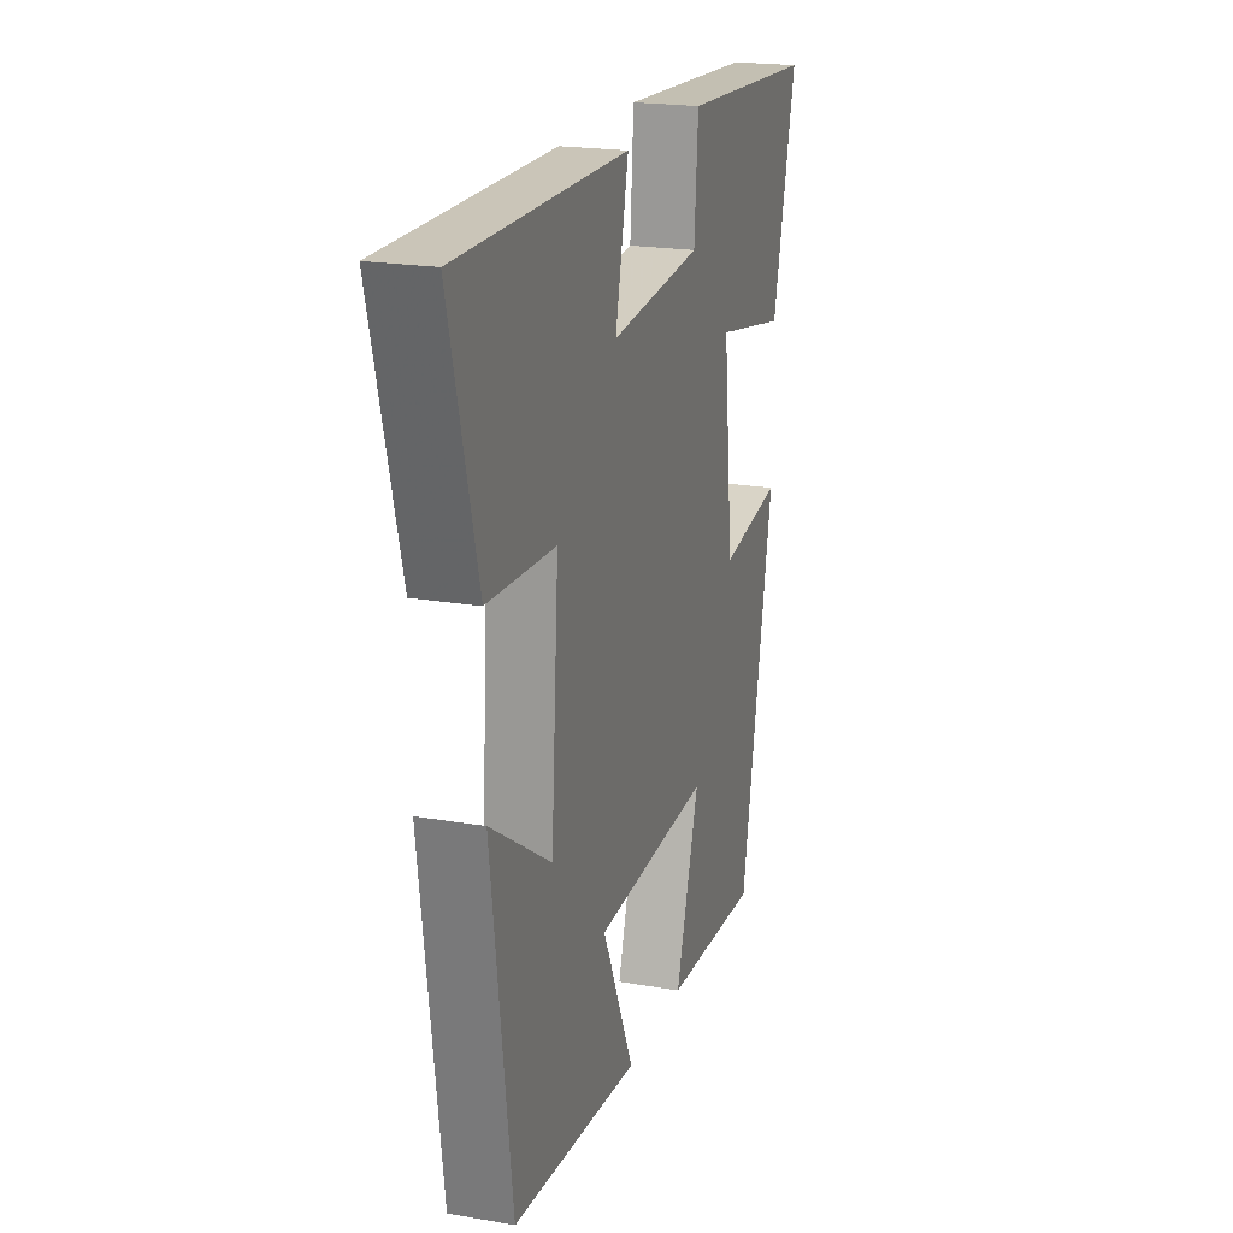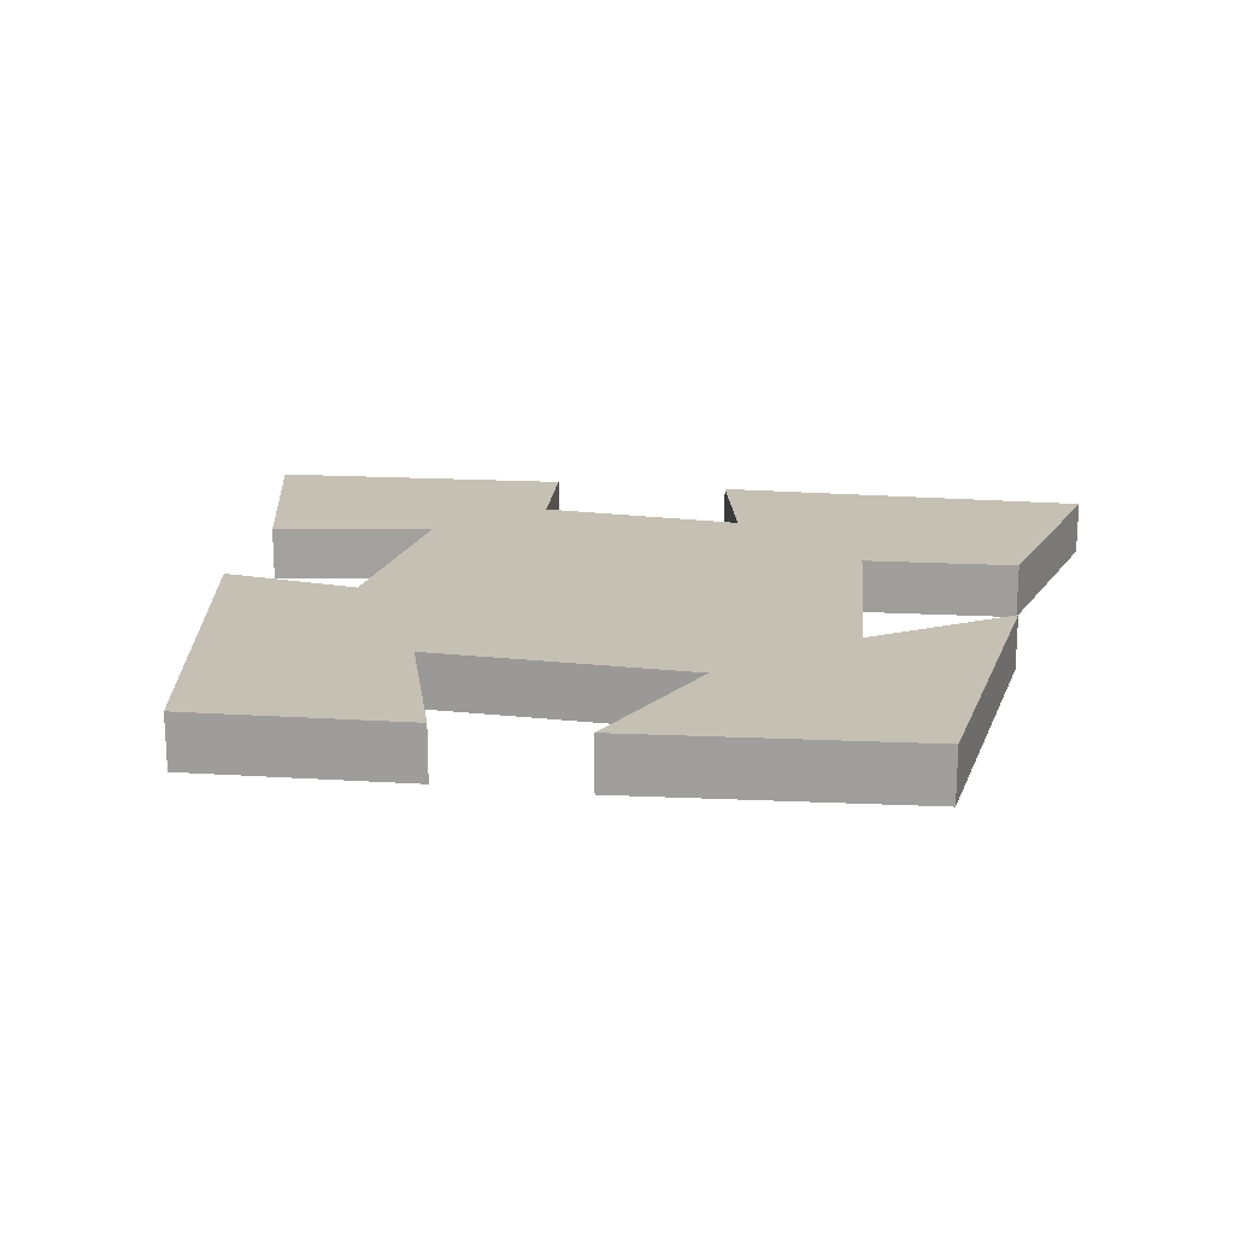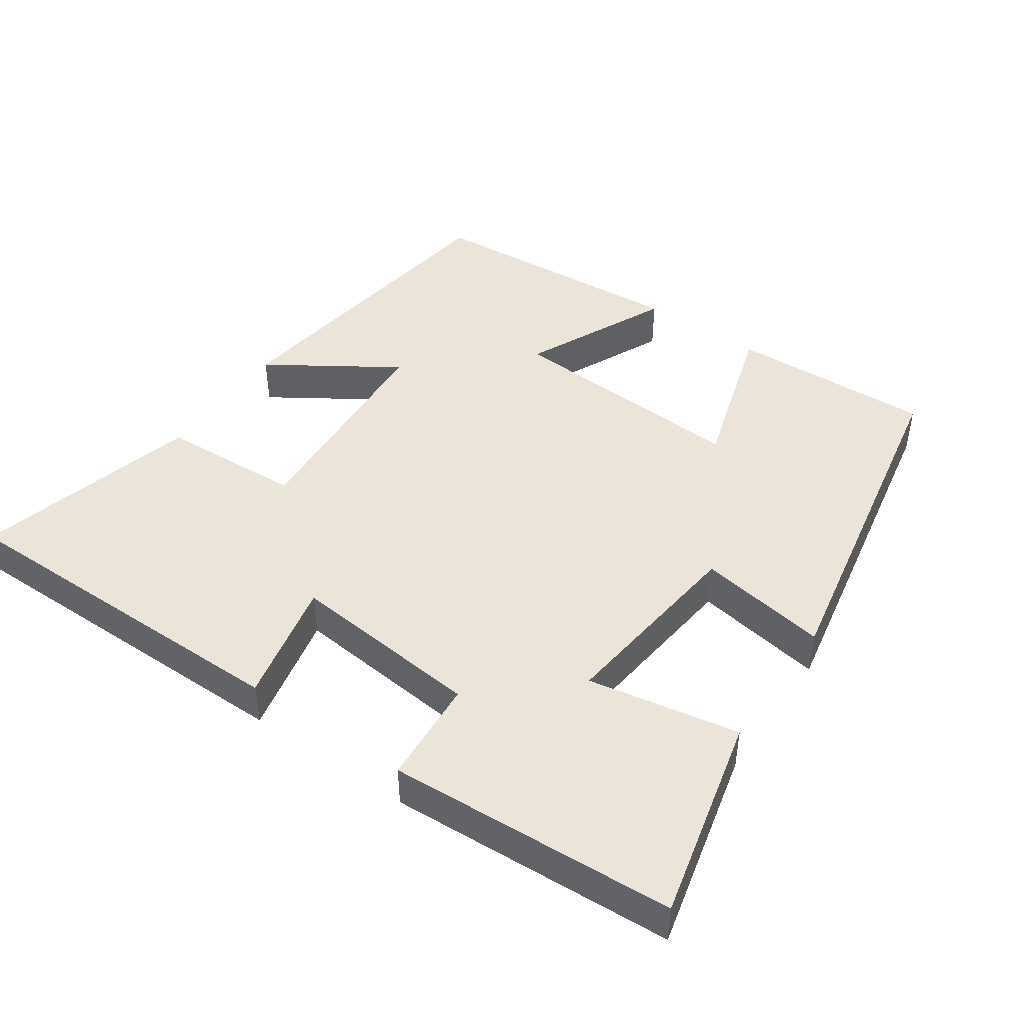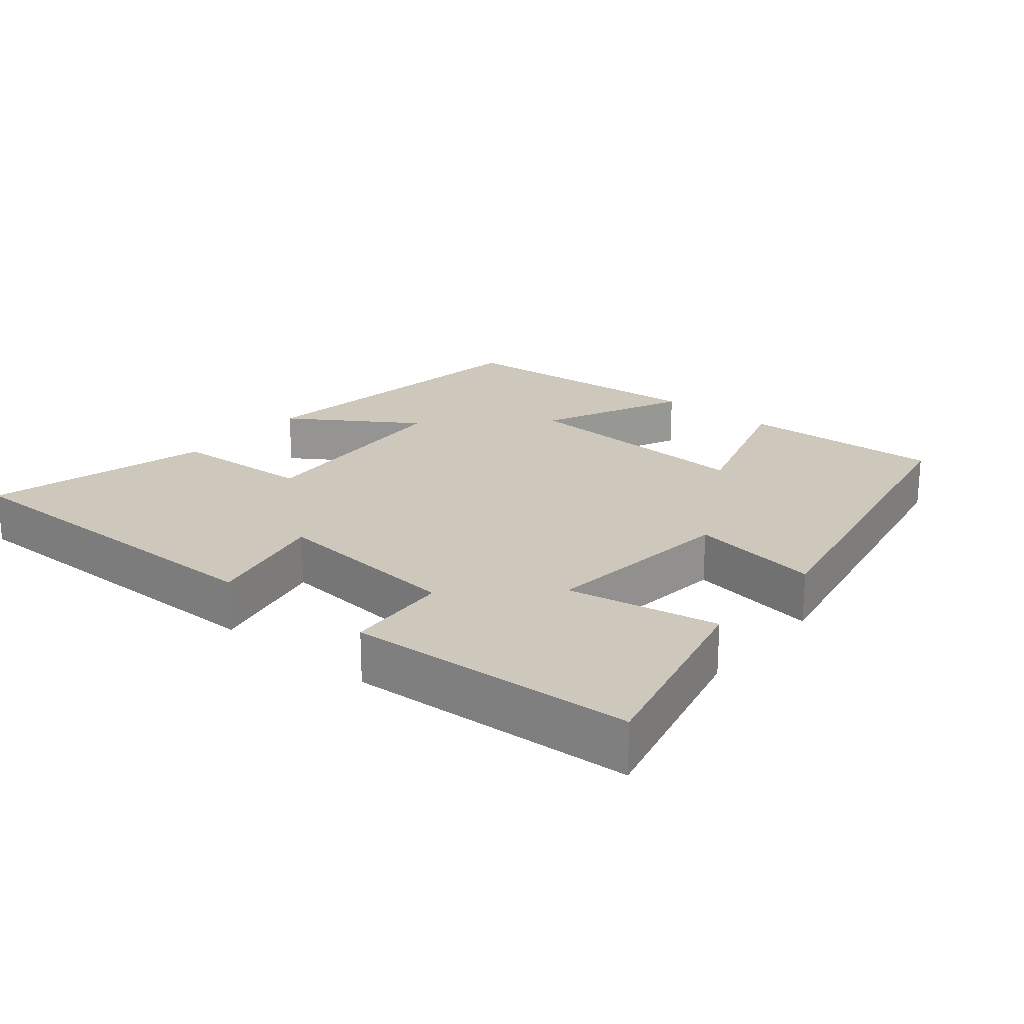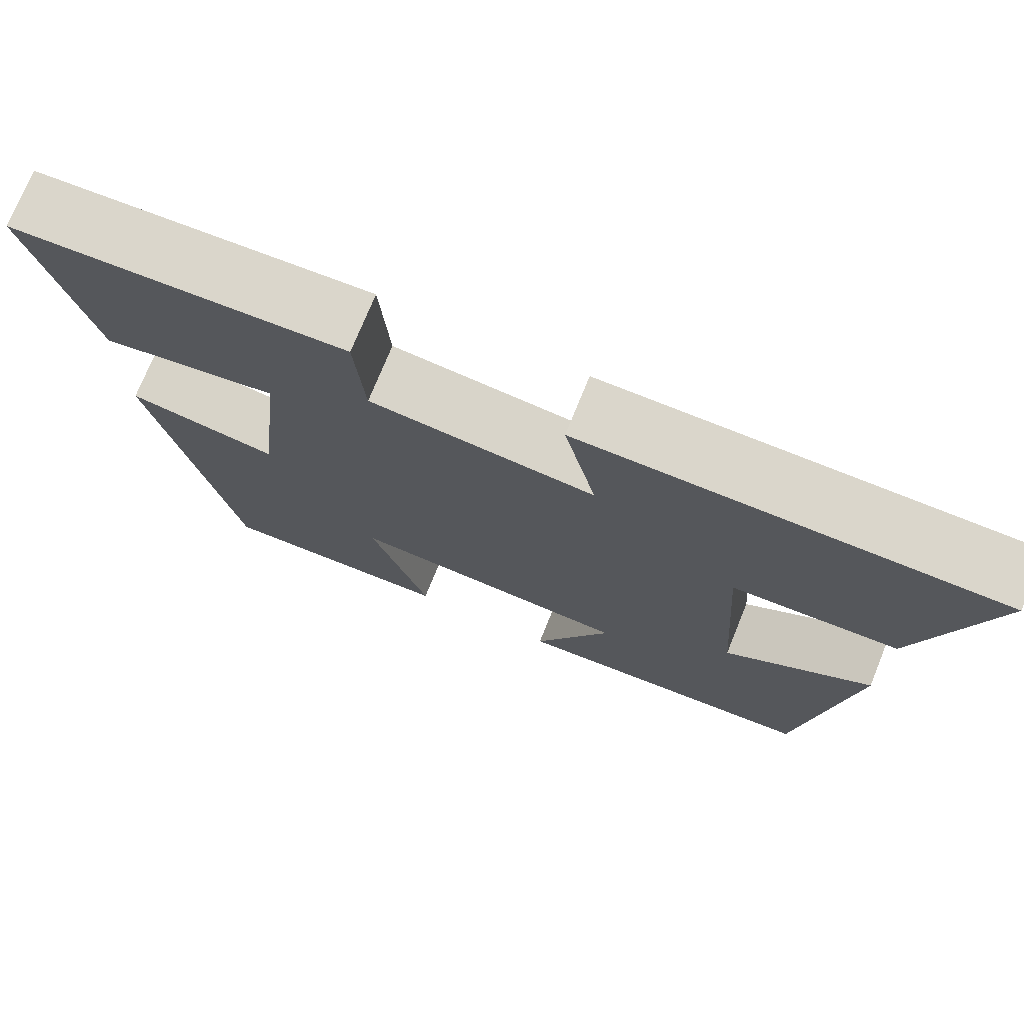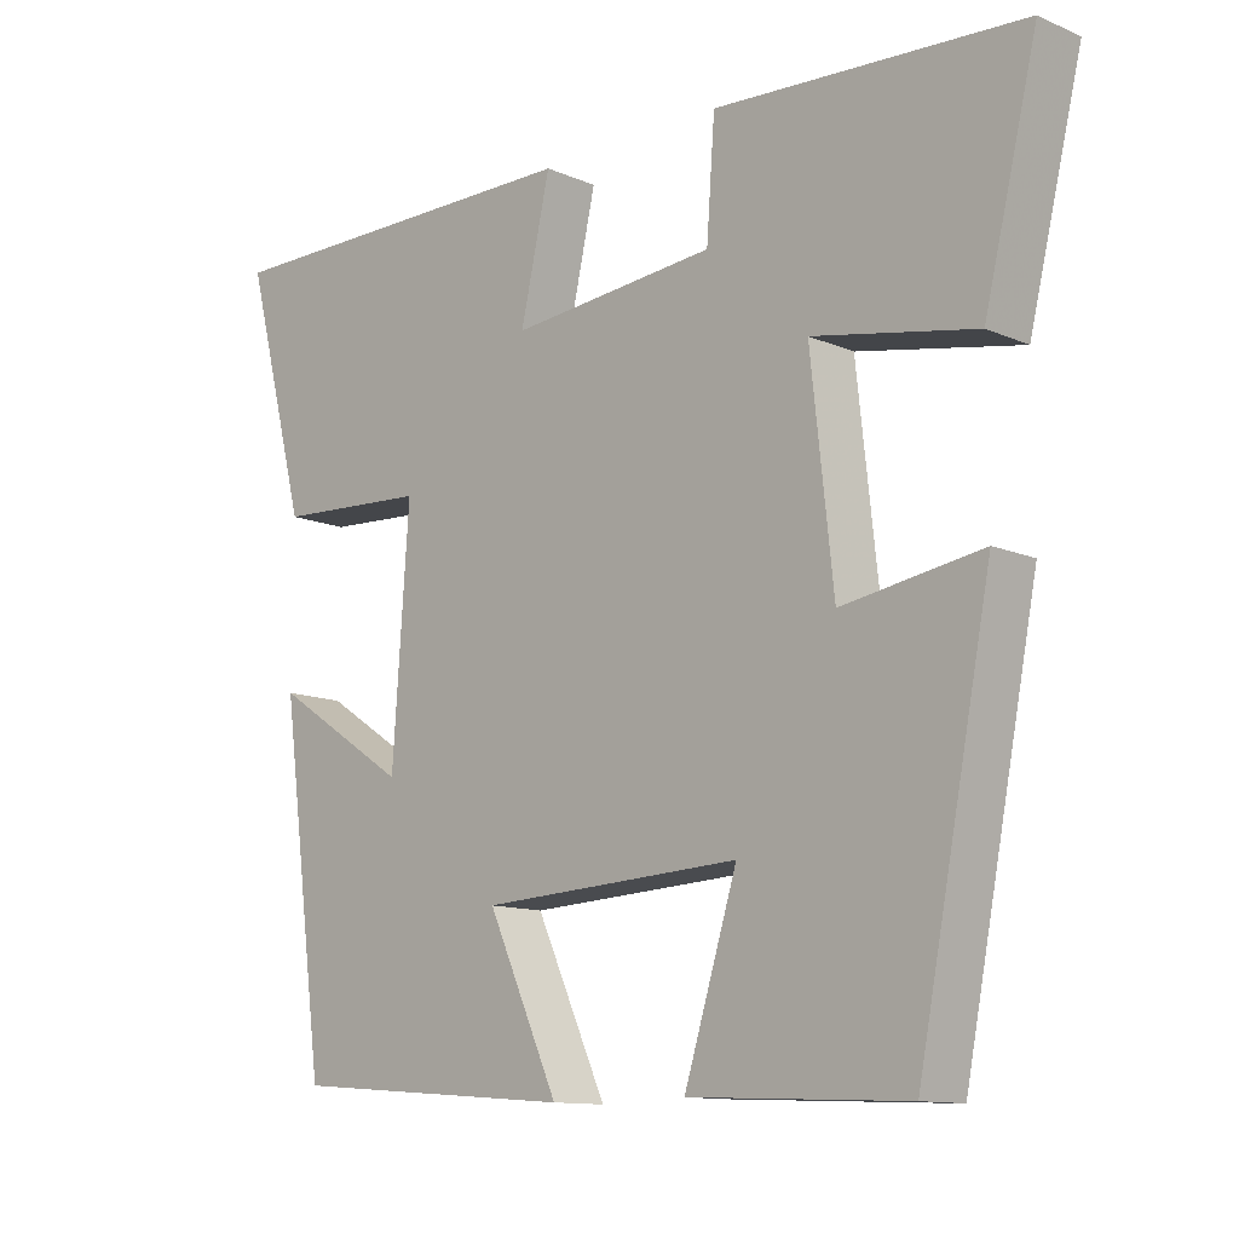
<metadata>
{"format":"obj","ext":"obj","renderer":"f3d","projection":"perspective","resolution":1024,"background":"white","views":[{"elev":20.5,"azim":-72.5,"up":"+Z"},{"elev":18.1,"azim":-170.6,"up":"+Y"},{"elev":45.2,"azim":34.9,"up":"+Y"},{"elev":21.8,"azim":39.7,"up":"+Y"},{"elev":74.1,"azim":-157.9,"up":"+Z"},{"elev":-11.9,"azim":44.4,"up":"+Z"}]}
</metadata>
<code>
v 0.57 0.07 0.477
v 0.5 0.07 0.189
v 0.286 0.07 0.229
v 0.316 0.07 -0.047
v 0.5 0.07 -0.017
v 0.403 0.07 -0.512
v 0.116 0.07 -0.5
v 0.186 0.07 -0.276
v -0.158 0.07 -0.294
v -0.064 0.07 -0.5
v -0.441 0.07 -0.471
v -0.5 0.07 -0.024
v -0.321 0.07 -0.141
v -0.299 0.07 0.173
v -0.5 0.07 0.184
v -0.582 0.07 0.501
v -0.08 0.07 0.5
v -0.119 0.07 0.325
v 0.153 0.07 0.351
v 0.164 0.07 0.5
v 0.57 0 0.477
v 0.5 0 0.189
v 0.286 0 0.229
v 0.316 0 -0.047
v 0.5 0 -0.017
v 0.403 0 -0.512
v 0.116 0 -0.5
v 0.186 0 -0.276
v -0.158 0 -0.294
v -0.064 0 -0.5
v -0.441 0 -0.471
v -0.5 0 -0.024
v -0.321 0 -0.141
v -0.299 0 0.173
v -0.5 0 0.184
v -0.582 0 0.501
v -0.08 0 0.5
v -0.119 0 0.325
v 0.153 0 0.351
v 0.164 0 0.5
f 19 20 1 2
f 18 19 2 3
f 15 16 17 18
f 14 15 18 3
f 13 14 3 4
f 10 11 12 13
f 9 10 13
f 8 9 13 4
f 6 7 8
f 4 5 6 8
f 22 21 40 39
f 23 22 39 38
f 38 37 36 35
f 23 38 35 34
f 24 23 34 33
f 33 32 31 30
f 33 30 29
f 24 33 29 28
f 28 27 26
f 28 26 25 24
f 1 21 22 2
f 2 22 23 3
f 3 23 24 4
f 4 24 25 5
f 5 25 26 6
f 6 26 27 7
f 7 27 28 8
f 8 28 29 9
f 9 29 30 10
f 10 30 31 11
f 11 31 32 12
f 12 32 33 13
f 13 33 34 14
f 14 34 35 15
f 15 35 36 16
f 16 36 37 17
f 17 37 38 18
f 18 38 39 19
f 19 39 40 20
f 20 40 21 1

</code>
